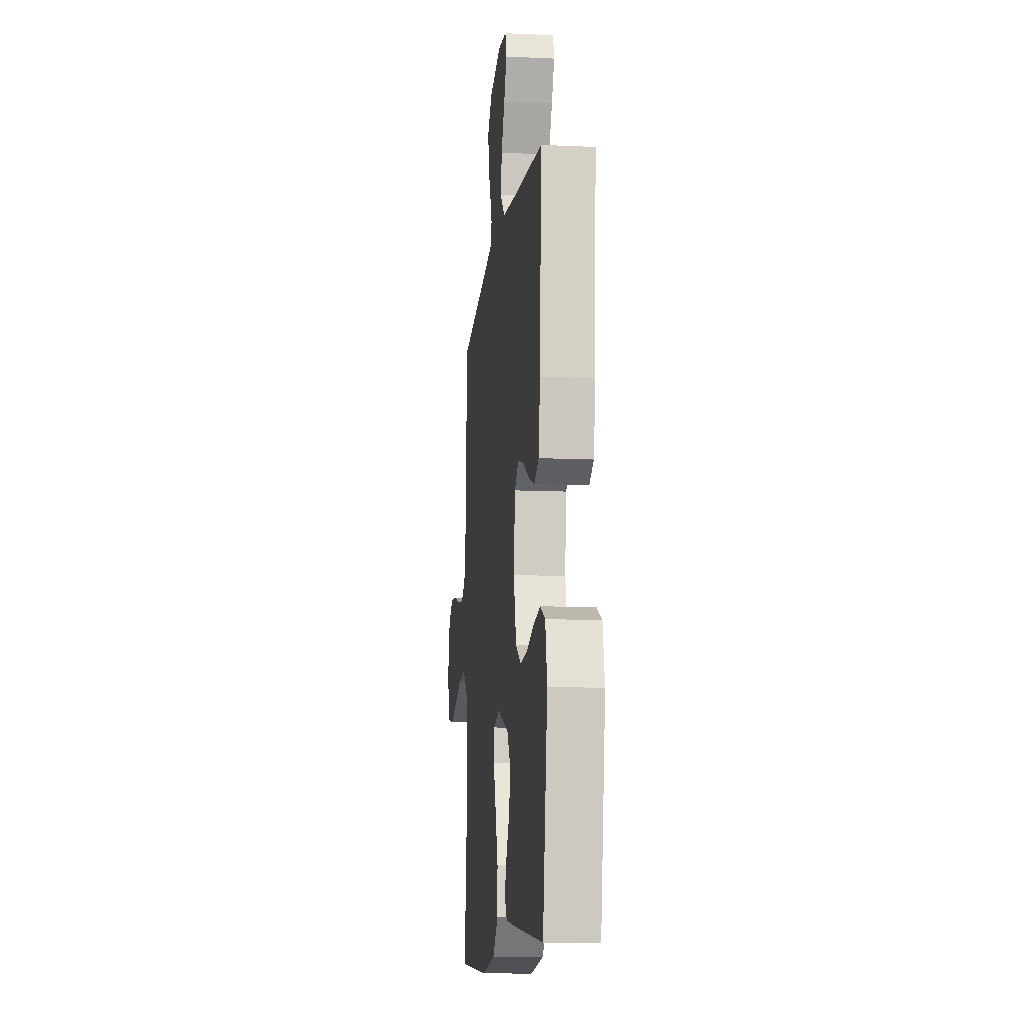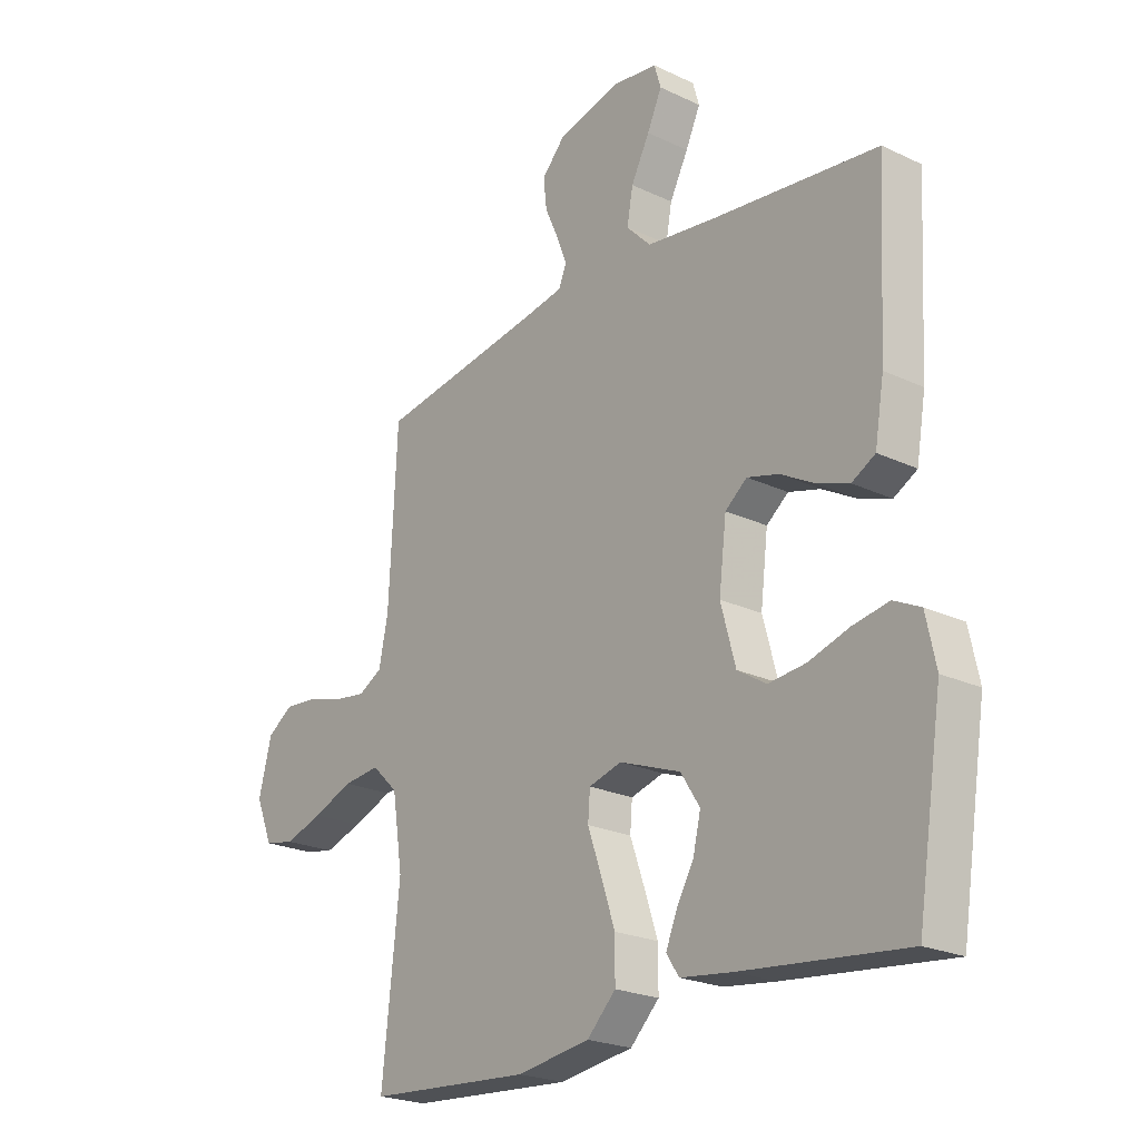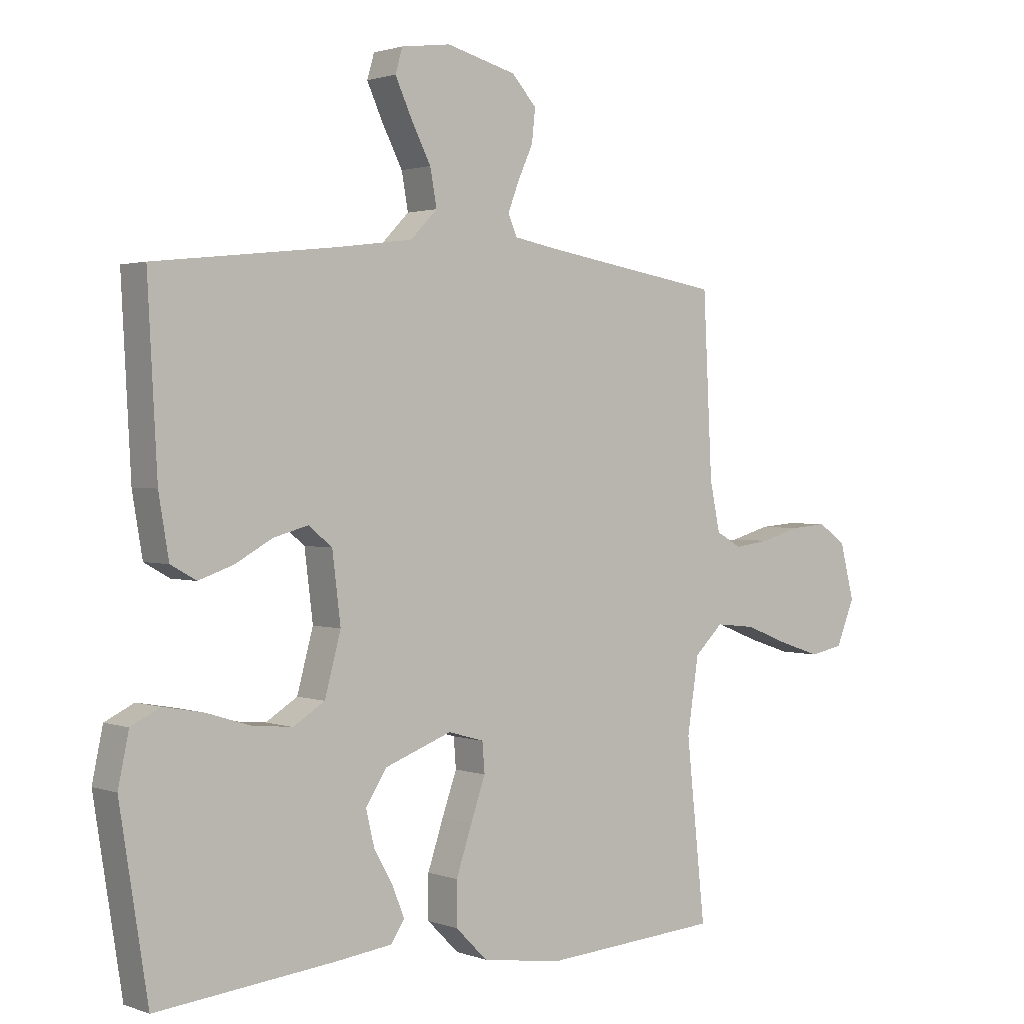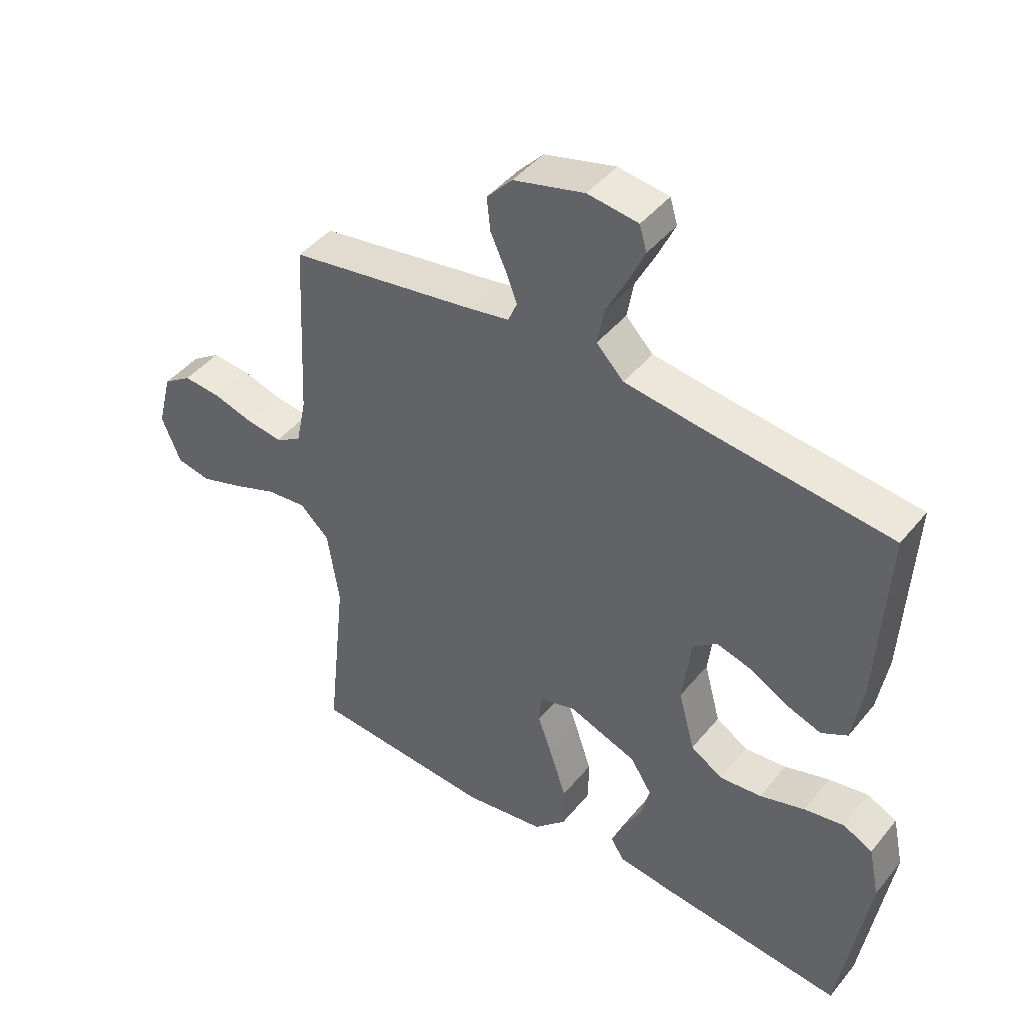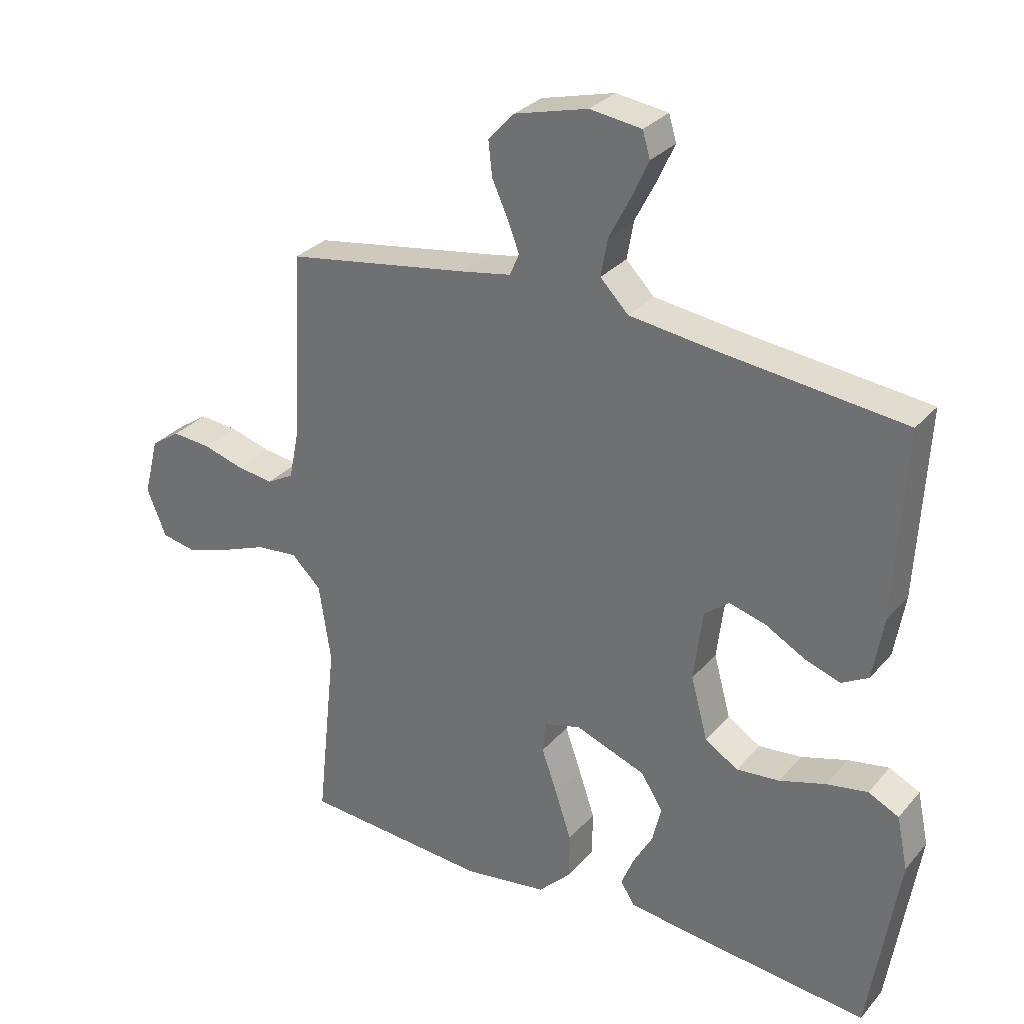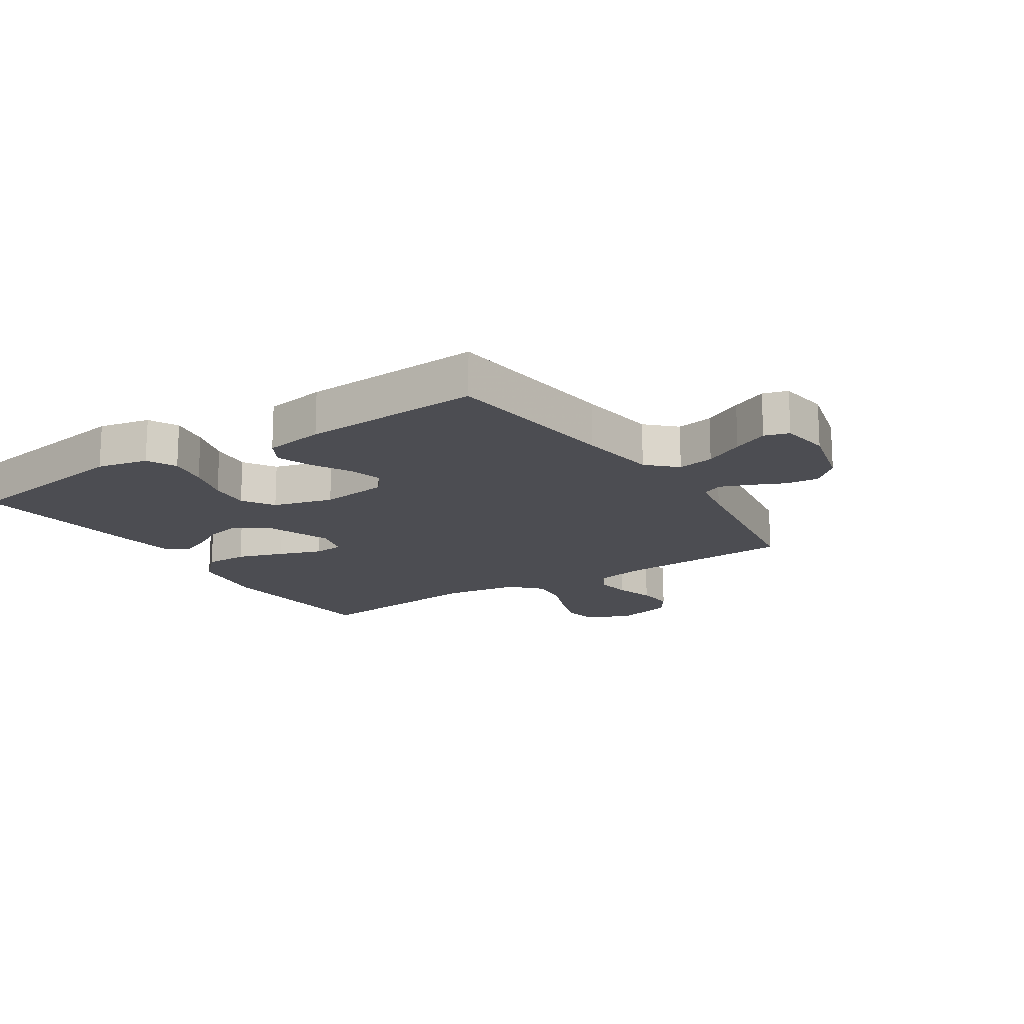
<metadata>
{"format":"obj","ext":"obj","renderer":"f3d","projection":"perspective","resolution":1024,"background":"white","views":[{"elev":-11.7,"azim":-96.4,"up":"+Z"},{"elev":-22.6,"azim":-129.2,"up":"+Z"},{"elev":1.7,"azim":-38.3,"up":"+Z"},{"elev":44.3,"azim":-143.7,"up":"+Z"},{"elev":30.0,"azim":-147.3,"up":"+Z"},{"elev":-16.4,"azim":-56.8,"up":"+Y"}]}
</metadata>
<code>
v 0.5 0.07 -0.5
v 0.2 0.07 -0.521
v 0.066 0.07 -0.501
v 0.013 0.07 -0.448
v 0.013 0.07 -0.376
v 0.039 0.07 -0.298
v 0.064 0.07 -0.227
v 0.06 0.07 -0.177
v 0 0.07 -0.16
v -0.113 0.07 -0.202
v -0.148 0.07 -0.257
v -0.134 0.07 -0.316
v -0.102 0.07 -0.373
v -0.082 0.07 -0.422
v -0.105 0.07 -0.457
v -0.2 0.07 -0.469
v -0.5 0.07 -0.5
v -0.547 0.07 -0.2
v -0.529 0.07 -0.115
v -0.48 0.07 -0.091
v -0.414 0.07 -0.103
v -0.34 0.07 -0.126
v -0.271 0.07 -0.133
v -0.218 0.07 -0.1
v -0.191 0.07 0
v -0.205 0.07 0.114
v -0.245 0.07 0.146
v -0.303 0.07 0.13
v -0.366 0.07 0.095
v -0.424 0.07 0.075
v -0.467 0.07 0.099
v -0.484 0.07 0.2
v -0.5 0.07 0.5
v -0.2 0.07 0.533
v -0.068 0.07 0.55
v -0.023 0.07 0.596
v -0.034 0.07 0.657
v -0.068 0.07 0.723
v -0.095 0.07 0.782
v -0.083 0.07 0.823
v 0 0.07 0.834
v 0.117 0.07 0.803
v 0.159 0.07 0.757
v 0.153 0.07 0.702
v 0.128 0.07 0.647
v 0.109 0.07 0.598
v 0.124 0.07 0.563
v 0.2 0.07 0.549
v 0.5 0.07 0.5
v 0.515 0.07 0.2
v 0.532 0.07 0.118
v 0.575 0.07 0.094
v 0.634 0.07 0.102
v 0.7 0.07 0.121
v 0.762 0.07 0.126
v 0.809 0.07 0.094
v 0.833 0.07 0
v 0.802 0.07 -0.076
v 0.746 0.07 -0.087
v 0.676 0.07 -0.064
v 0.602 0.07 -0.035
v 0.535 0.07 -0.028
v 0.487 0.07 -0.074
v 0.468 0.07 -0.2
v 0.5 0 -0.5
v 0.2 0 -0.521
v 0.066 0 -0.501
v 0.013 0 -0.448
v 0.013 0 -0.376
v 0.039 0 -0.298
v 0.064 0 -0.227
v 0.06 0 -0.177
v 0 0 -0.16
v -0.113 0 -0.202
v -0.148 0 -0.257
v -0.134 0 -0.316
v -0.102 0 -0.373
v -0.082 0 -0.422
v -0.105 0 -0.457
v -0.2 0 -0.469
v -0.5 0 -0.5
v -0.547 0 -0.2
v -0.529 0 -0.115
v -0.48 0 -0.091
v -0.414 0 -0.103
v -0.34 0 -0.126
v -0.271 0 -0.133
v -0.218 0 -0.1
v -0.191 0 0
v -0.205 0 0.114
v -0.245 0 0.146
v -0.303 0 0.13
v -0.366 0 0.095
v -0.424 0 0.075
v -0.467 0 0.099
v -0.484 0 0.2
v -0.5 0 0.5
v -0.2 0 0.533
v -0.068 0 0.55
v -0.023 0 0.596
v -0.034 0 0.657
v -0.068 0 0.723
v -0.095 0 0.782
v -0.083 0 0.823
v 0 0 0.834
v 0.117 0 0.803
v 0.159 0 0.757
v 0.153 0 0.702
v 0.128 0 0.647
v 0.109 0 0.598
v 0.124 0 0.563
v 0.2 0 0.549
v 0.5 0 0.5
v 0.515 0 0.2
v 0.532 0 0.118
v 0.575 0 0.094
v 0.634 0 0.102
v 0.7 0 0.121
v 0.762 0 0.126
v 0.809 0 0.094
v 0.833 0 0
v 0.802 0 -0.076
v 0.746 0 -0.087
v 0.676 0 -0.064
v 0.602 0 -0.035
v 0.535 0 -0.028
v 0.487 0 -0.074
v 0.468 0 -0.2
f 58 59 60 61
f 56 57 58 61
f 56 61 62
f 53 54 55 56
f 52 53 56 62
f 51 52 62 63
f 48 49 50
f 47 48 50 51
f 42 43 44 45
f 42 45 46
f 41 42 46
f 40 41 46 47
f 37 38 39 40
f 31 32 33 34
f 31 34 35
f 28 29 30 31
f 27 28 31 35
f 26 27 35 36
f 19 20 21 22
f 19 22 23
f 18 19 23
f 17 18 23
f 16 17 23 24
f 12 13 14 15
f 11 12 15 16
f 4 5 6 7
f 2 3 4 7
f 64 1 2 7
f 63 64 7 8
f 47 51 63 8
f 37 40 47
f 36 37 47
f 25 26 36 47
f 11 16 24 25
f 10 11 25 47
f 9 10 47
f 8 9 47
f 125 124 123 122
f 125 122 121 120
f 126 125 120
f 120 119 118 117
f 126 120 117 116
f 127 126 116 115
f 114 113 112
f 115 114 112 111
f 109 108 107 106
f 110 109 106
f 110 106 105
f 111 110 105 104
f 104 103 102 101
f 98 97 96 95
f 99 98 95
f 95 94 93 92
f 99 95 92 91
f 100 99 91 90
f 86 85 84 83
f 87 86 83
f 87 83 82
f 87 82 81
f 88 87 81 80
f 79 78 77 76
f 80 79 76 75
f 71 70 69 68
f 71 68 67 66
f 71 66 65 128
f 72 71 128 127
f 72 127 115 111
f 111 104 101
f 111 101 100
f 111 100 90 89
f 89 88 80 75
f 111 89 75 74
f 111 74 73
f 111 73 72
f 1 65 66 2
f 2 66 67 3
f 3 67 68 4
f 4 68 69 5
f 5 69 70 6
f 6 70 71 7
f 7 71 72 8
f 8 72 73 9
f 9 73 74 10
f 10 74 75 11
f 11 75 76 12
f 12 76 77 13
f 13 77 78 14
f 14 78 79 15
f 15 79 80 16
f 16 80 81 17
f 17 81 82 18
f 18 82 83 19
f 19 83 84 20
f 20 84 85 21
f 21 85 86 22
f 22 86 87 23
f 23 87 88 24
f 24 88 89 25
f 25 89 90 26
f 26 90 91 27
f 27 91 92 28
f 28 92 93 29
f 29 93 94 30
f 30 94 95 31
f 31 95 96 32
f 32 96 97 33
f 33 97 98 34
f 34 98 99 35
f 35 99 100 36
f 36 100 101 37
f 37 101 102 38
f 38 102 103 39
f 39 103 104 40
f 40 104 105 41
f 41 105 106 42
f 42 106 107 43
f 43 107 108 44
f 44 108 109 45
f 45 109 110 46
f 46 110 111 47
f 47 111 112 48
f 48 112 113 49
f 49 113 114 50
f 50 114 115 51
f 51 115 116 52
f 52 116 117 53
f 53 117 118 54
f 54 118 119 55
f 55 119 120 56
f 56 120 121 57
f 57 121 122 58
f 58 122 123 59
f 59 123 124 60
f 60 124 125 61
f 61 125 126 62
f 62 126 127 63
f 63 127 128 64
f 64 128 65 1

</code>
